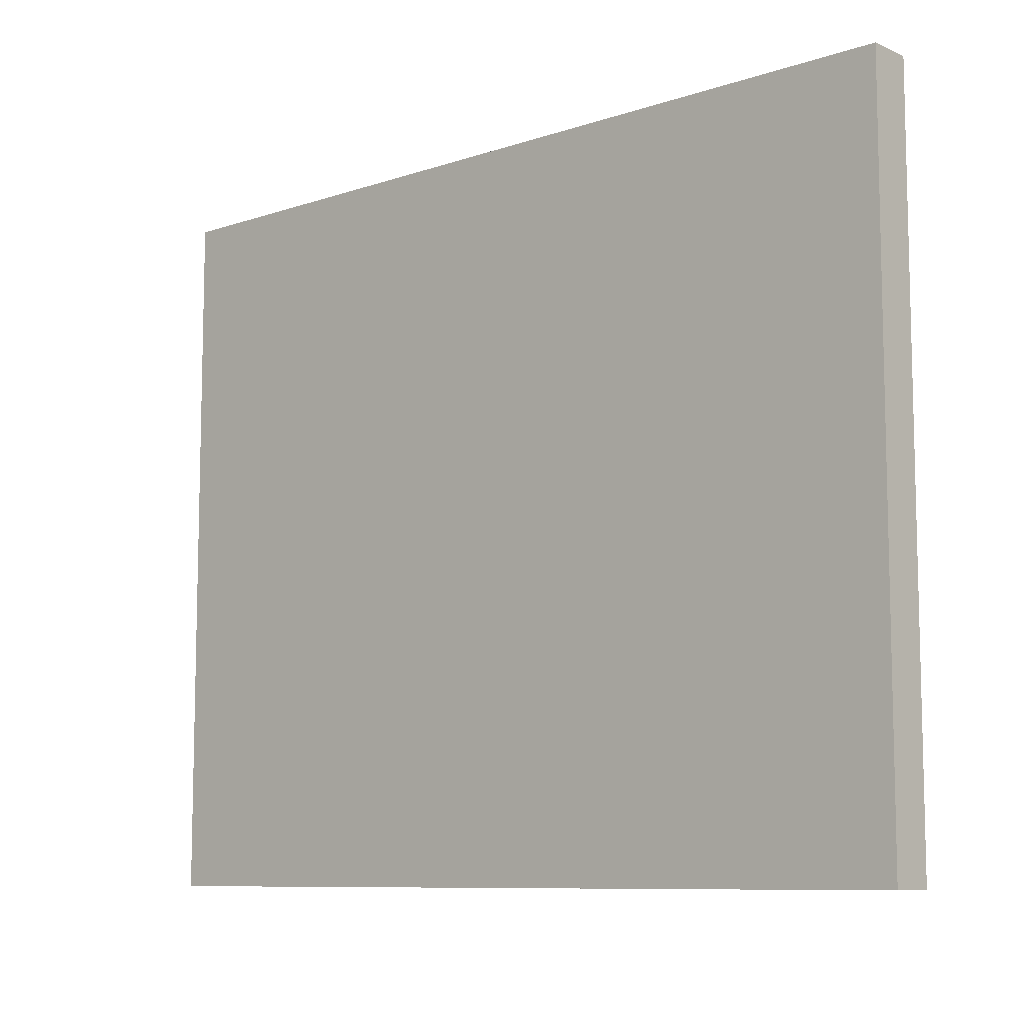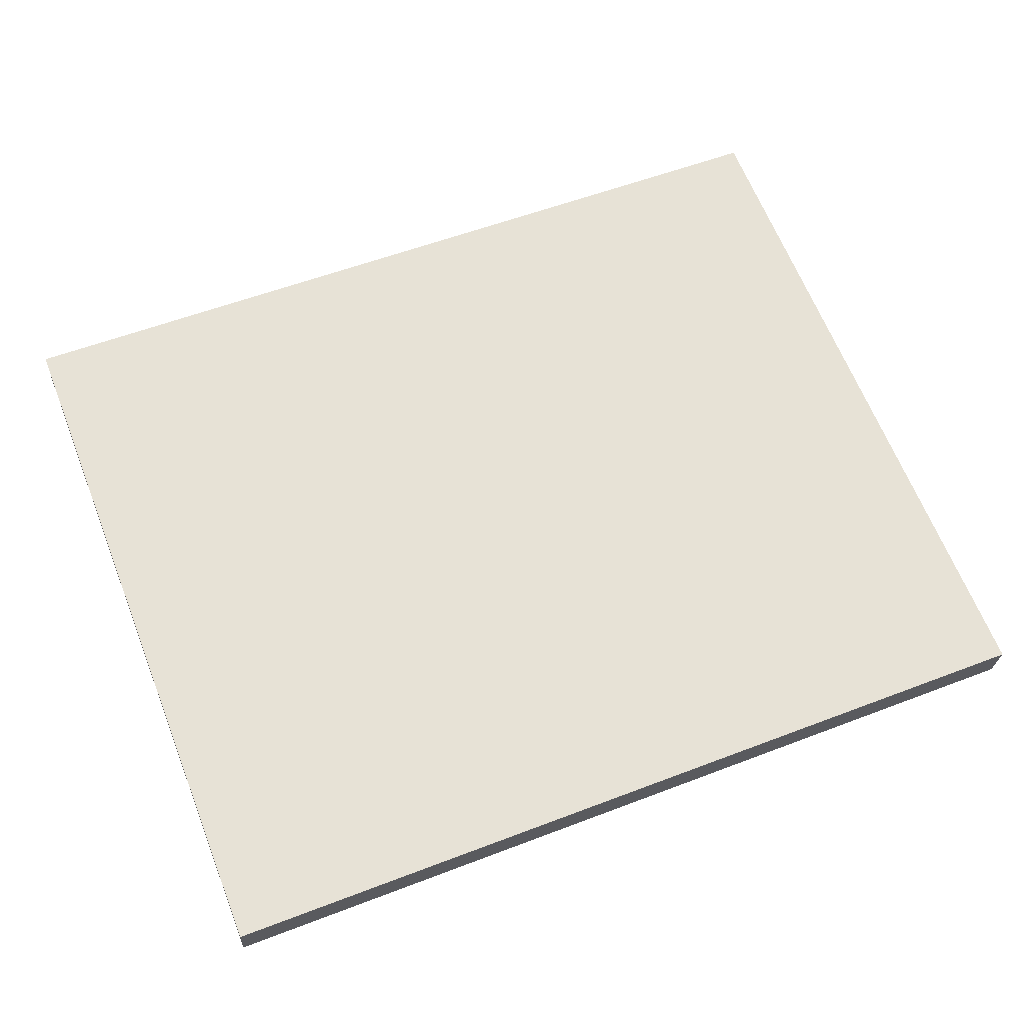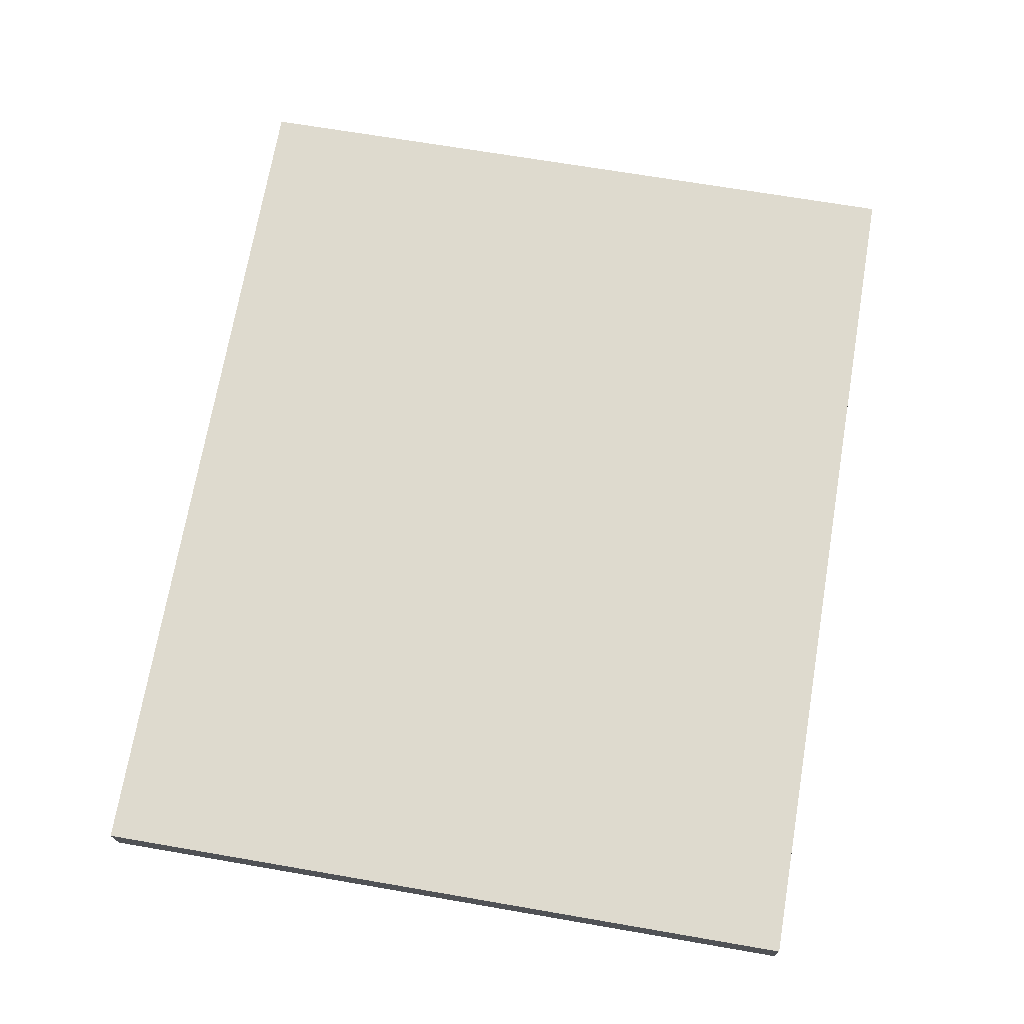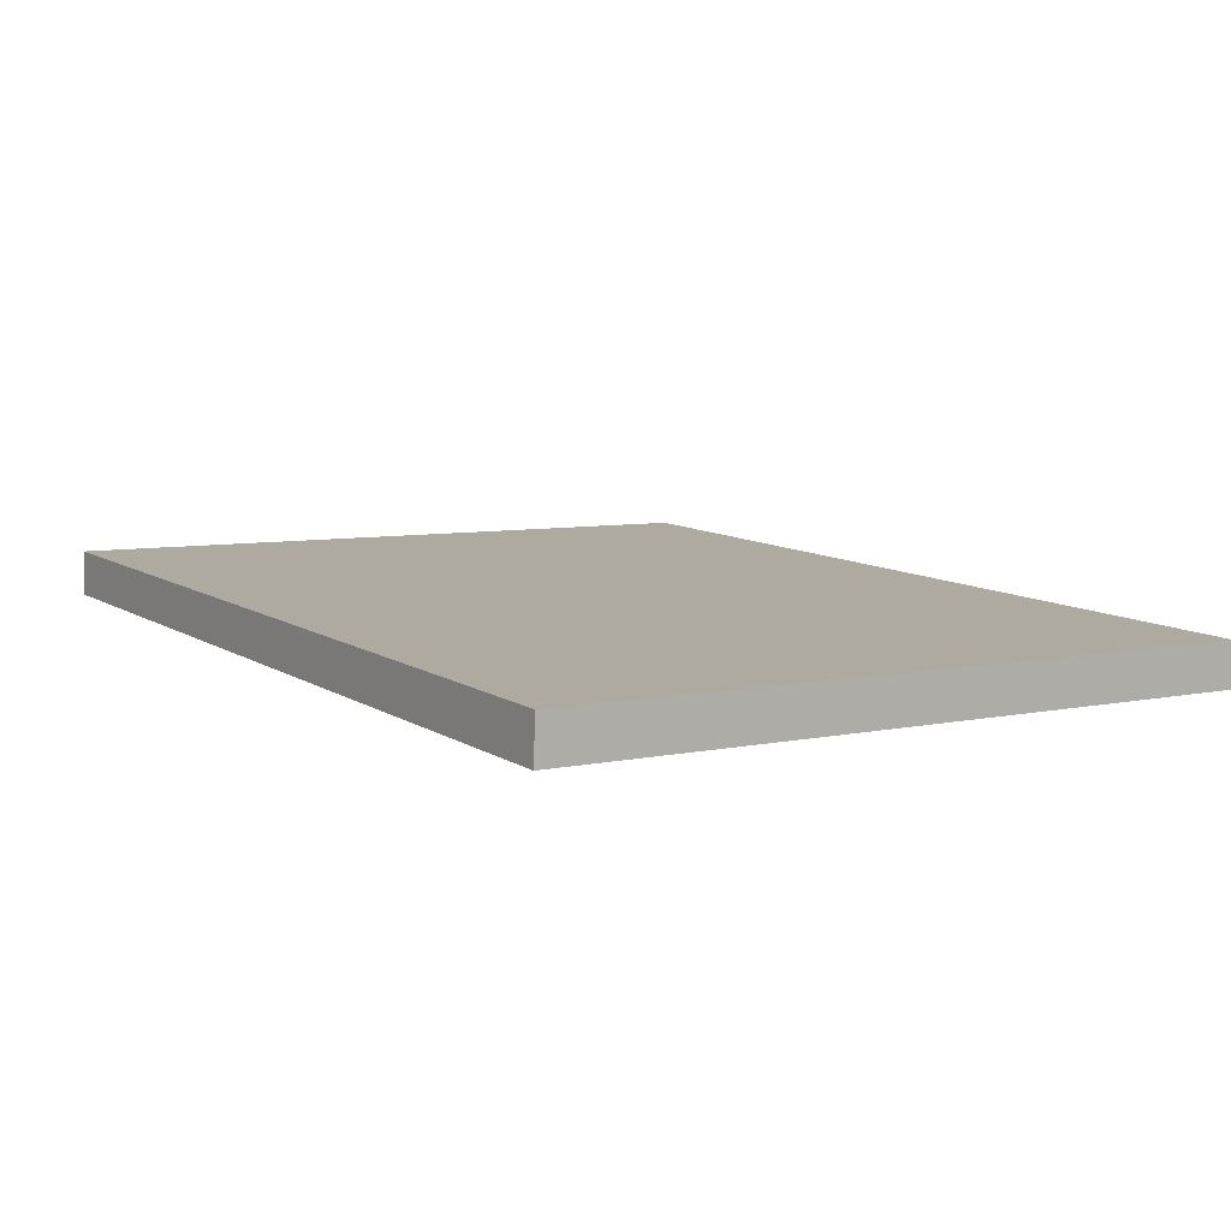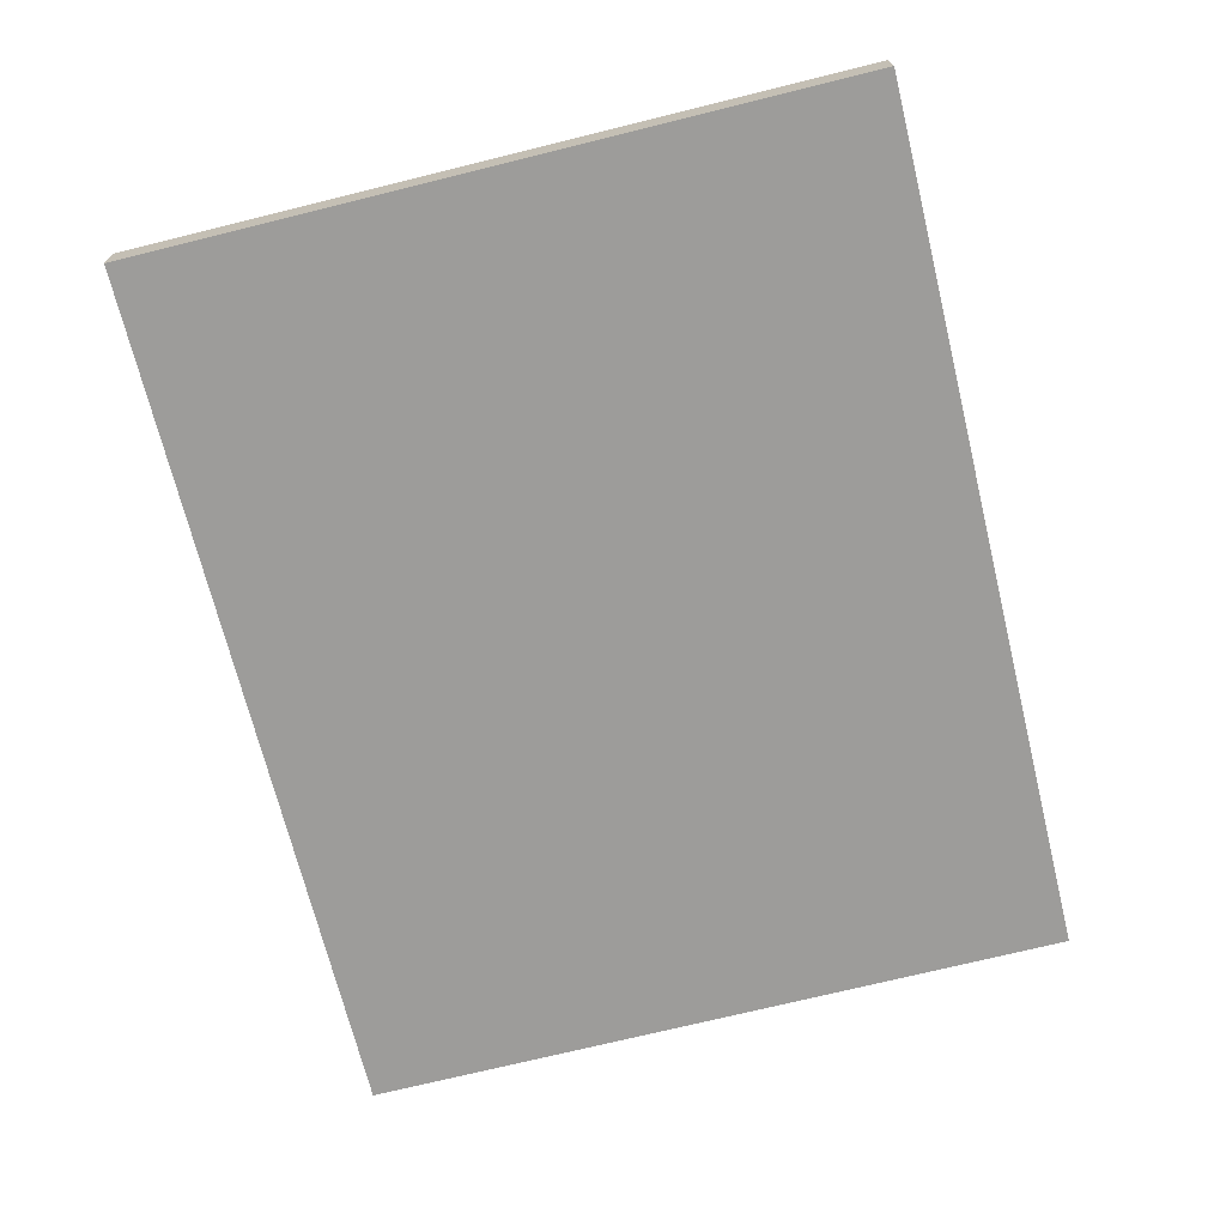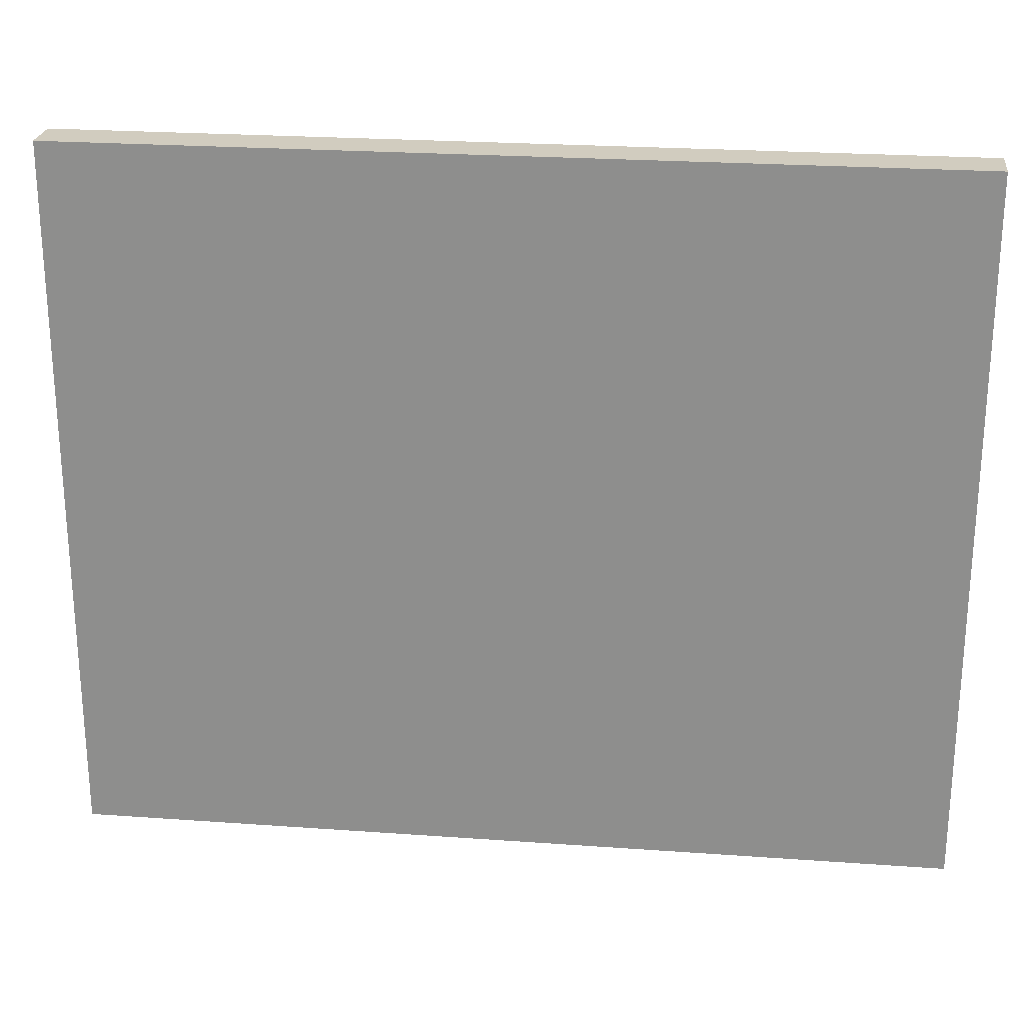
<metadata>
{"format":"obj","ext":"obj","renderer":"f3d","projection":"perspective","resolution":1024,"background":"white","views":[{"elev":-9.0,"azim":-141.3,"up":"+Y"},{"elev":65.1,"azim":158.4,"up":"+Z"},{"elev":67.9,"azim":-80.2,"up":"+Z"},{"elev":6.5,"azim":-123.5,"up":"+Z"},{"elev":-73.3,"azim":-76.2,"up":"+Z"},{"elev":24.1,"azim":-176.4,"up":"+Y"}]}
</metadata>
<code>
g default
v -12.02 -6.315 -7.305
v 4.495 -6.315 -6.379
v -12.02 7.212 -7.305
v 4.495 7.212 -6.379
v -11.98 7.212 -8.137
v 4.541 7.212 -7.211
v -11.98 -6.315 -8.137
v 4.541 -6.315 -7.211
g background:pCube1
f 1 2 4 3
f 3 4 6 5
f 5 6 8 7
f 7 8 2 1
f 2 8 6 4
f 7 1 3 5

</code>
